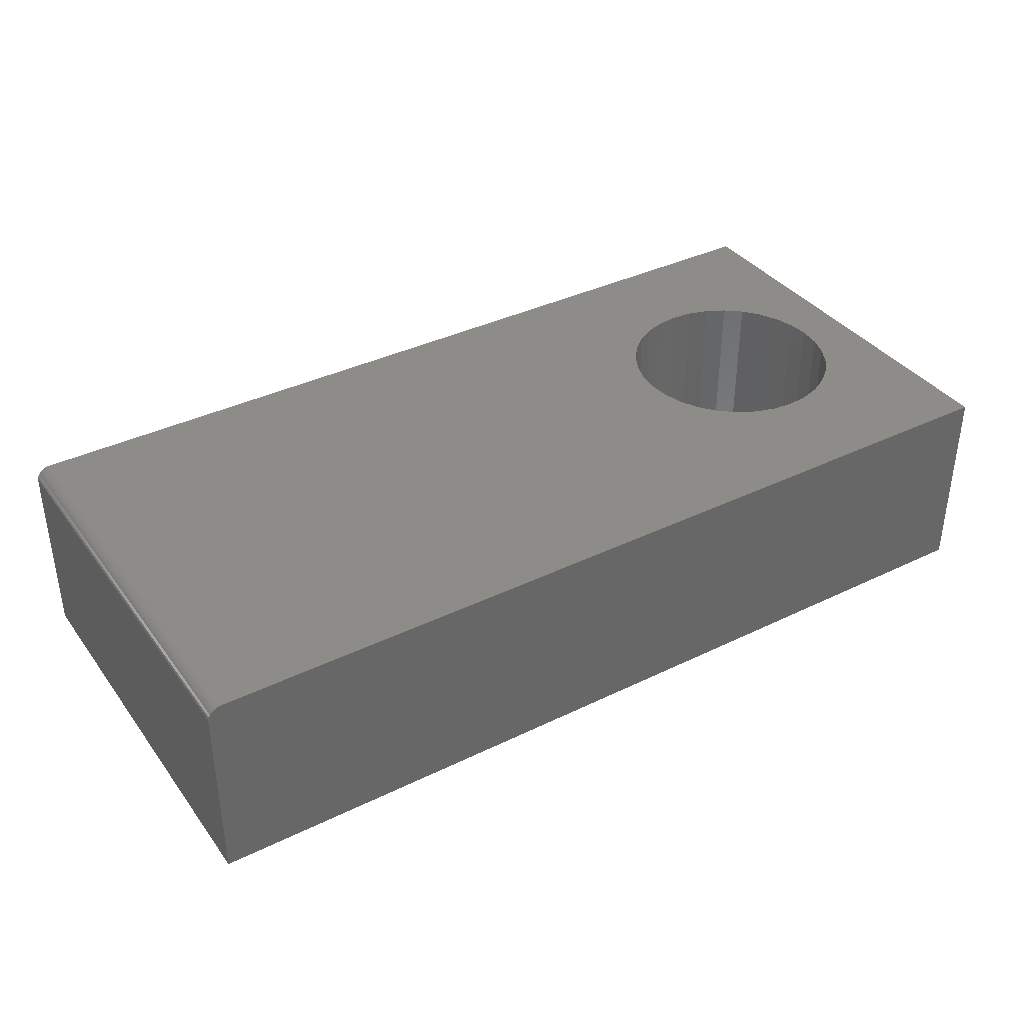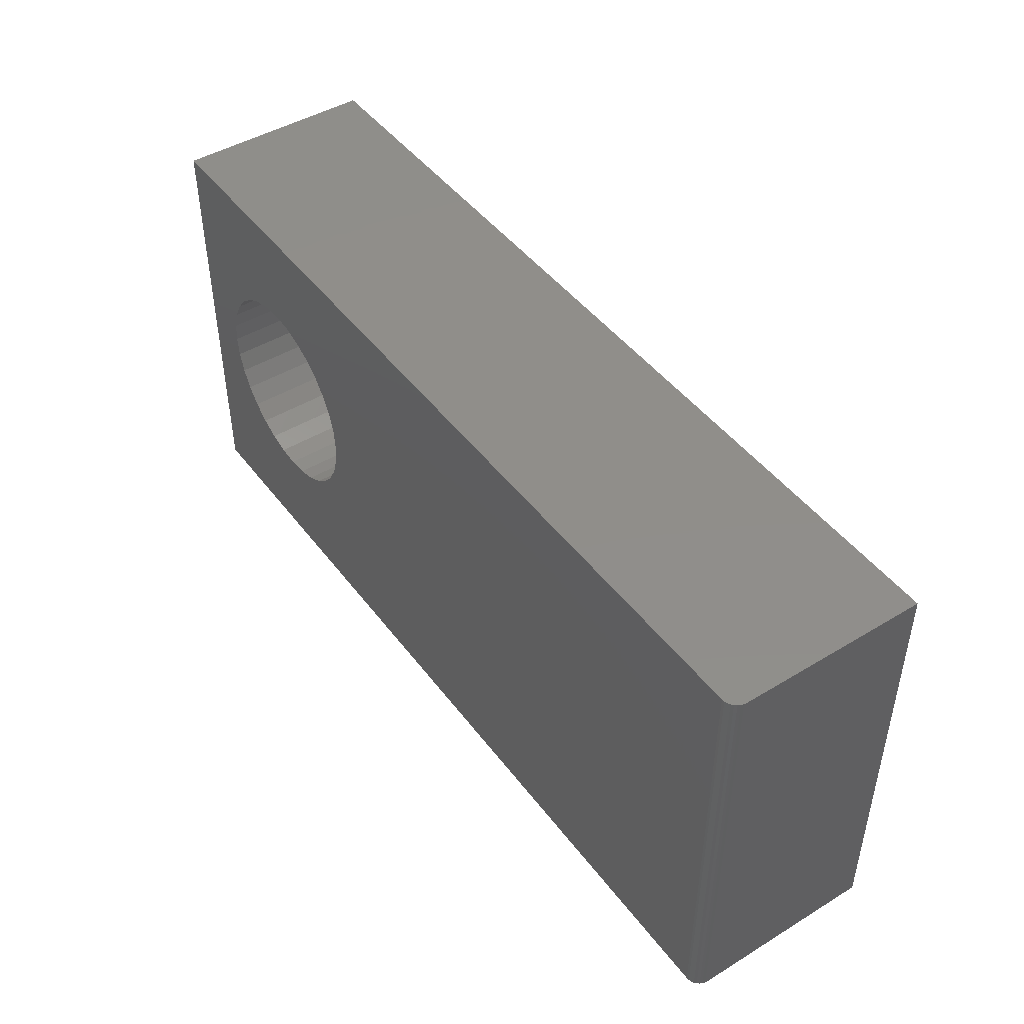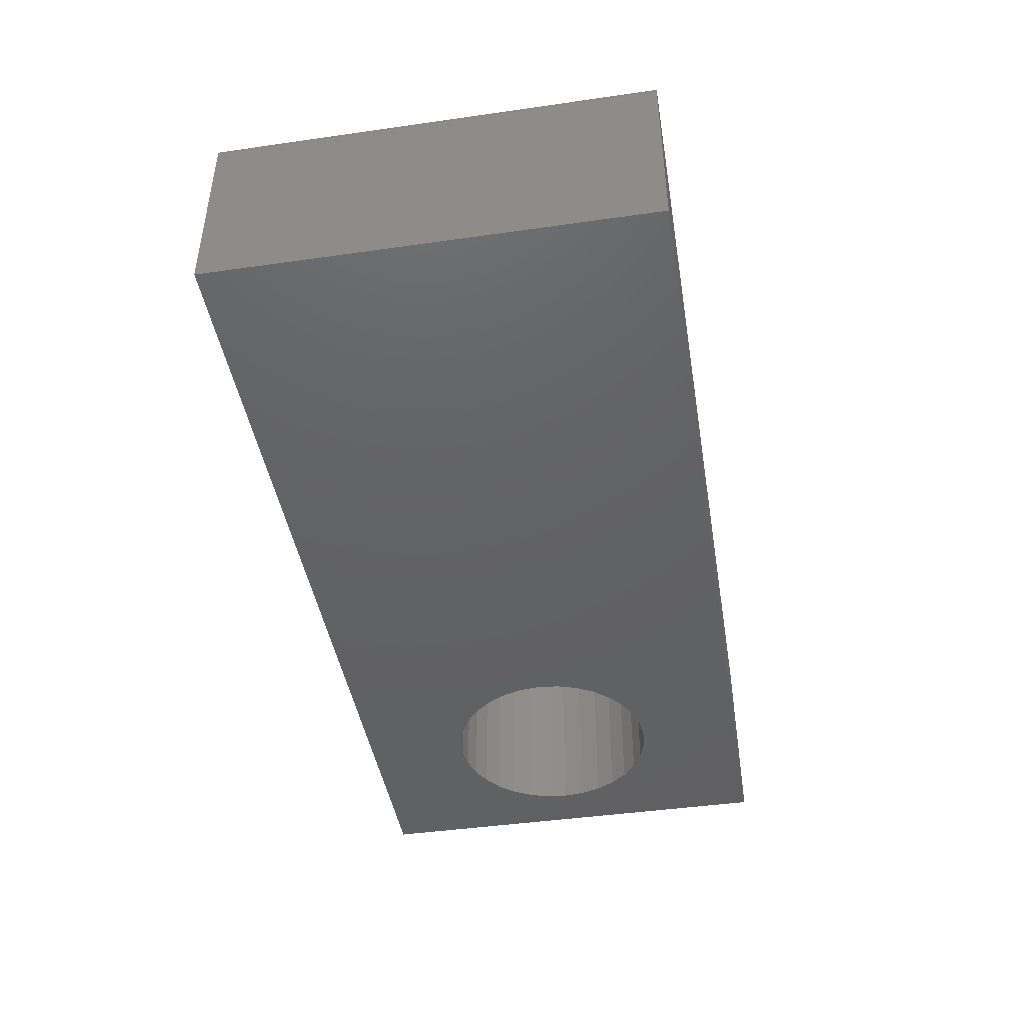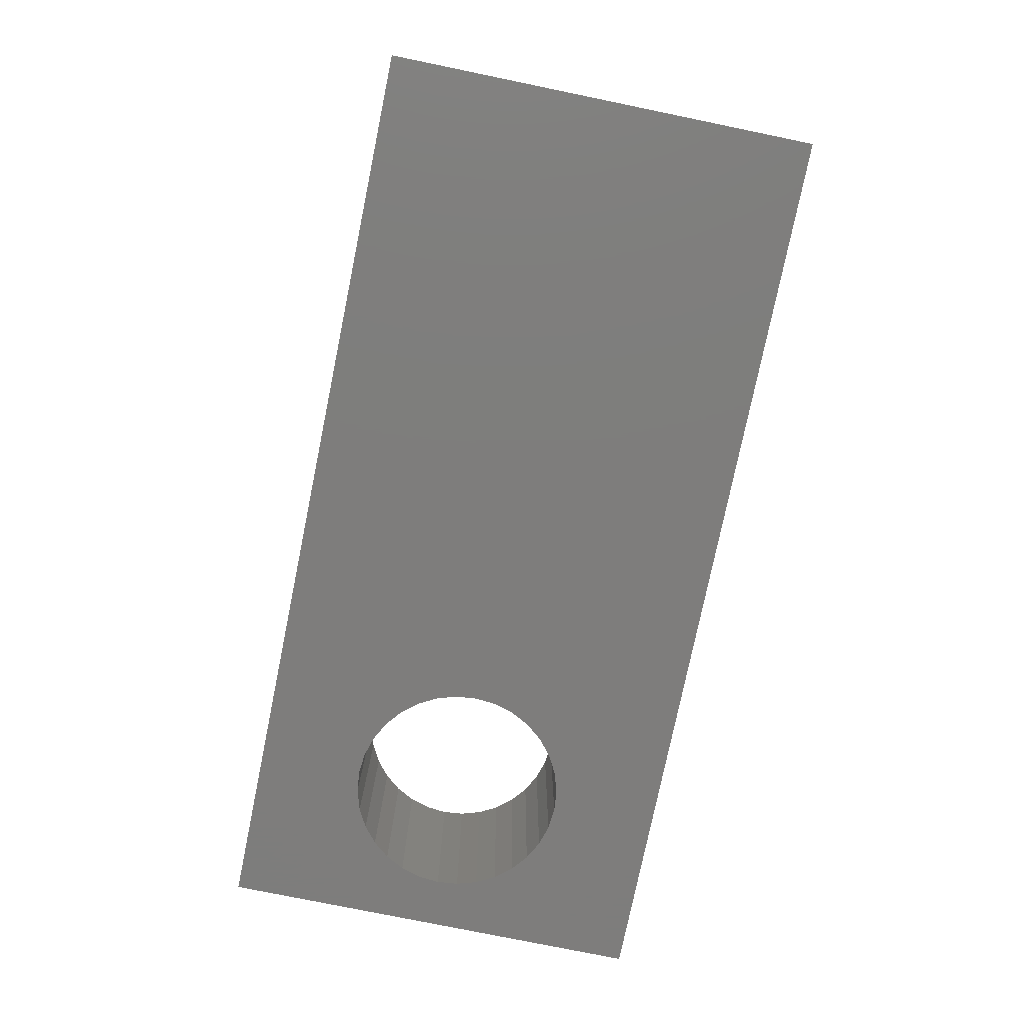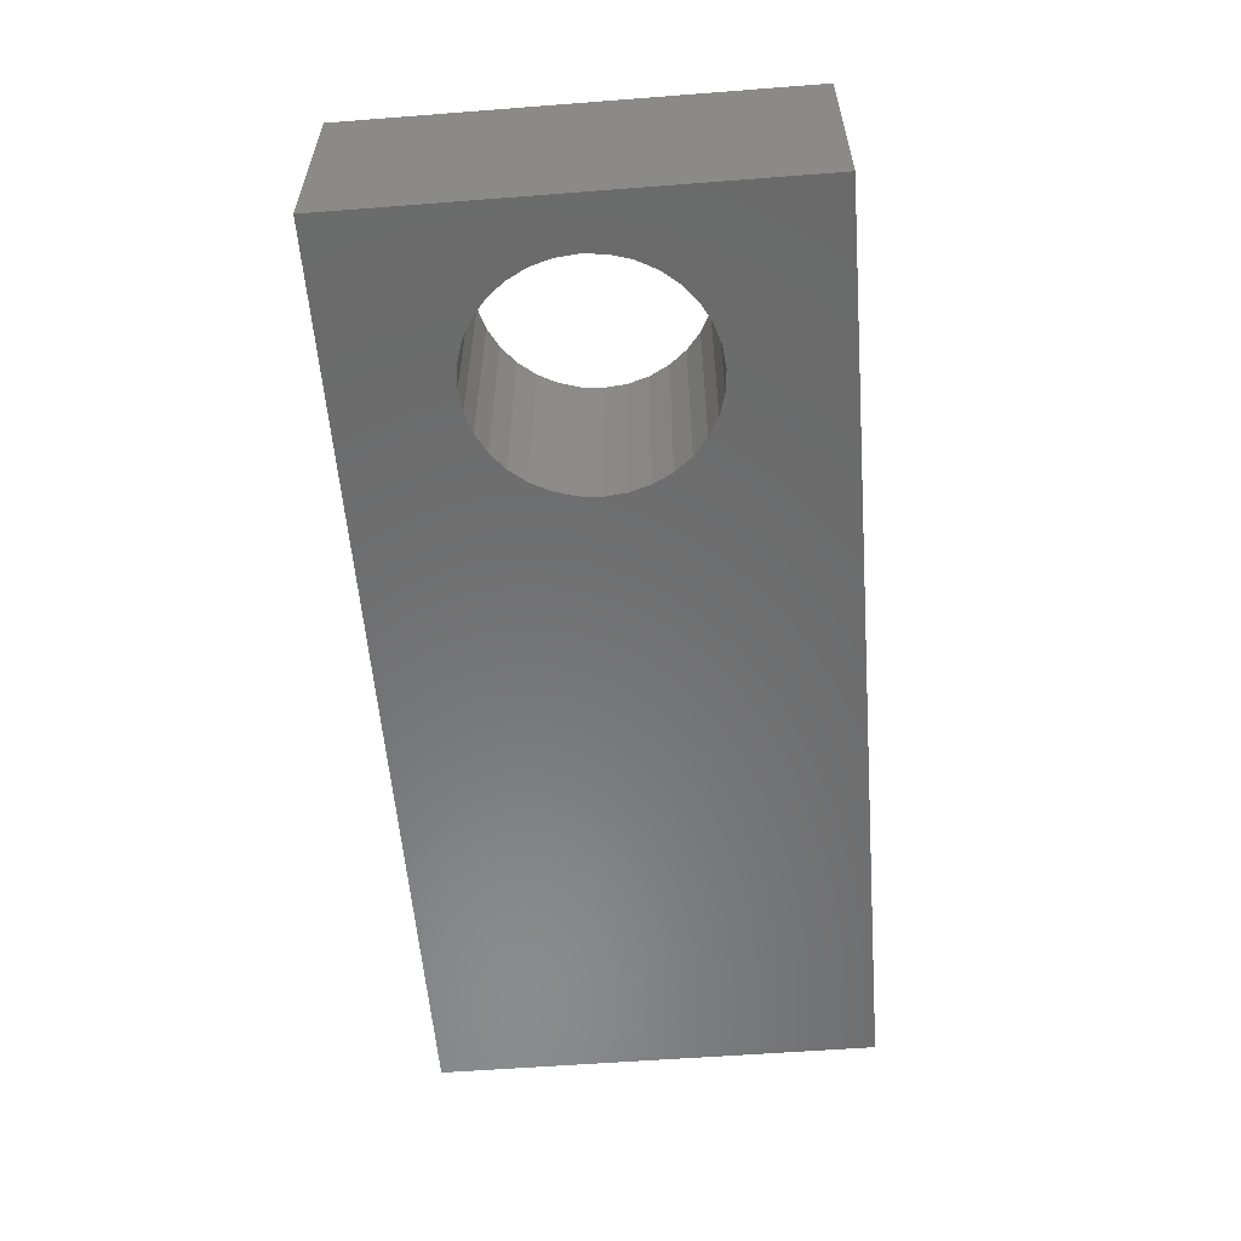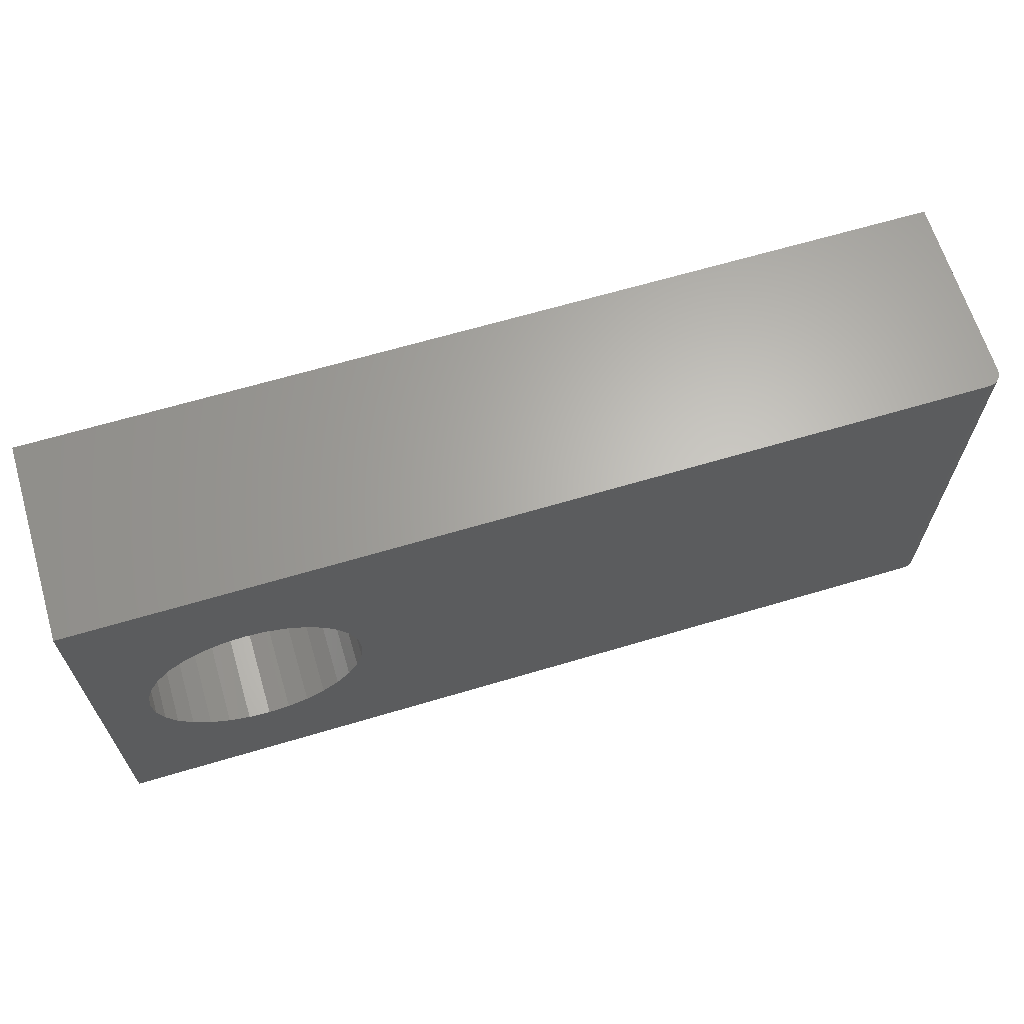
<metadata>
{"format":"stl","ext":"stl","renderer":"f3d","projection":"perspective","resolution":1024,"background":"white","views":[{"elev":37.2,"azim":147.9,"up":"+Z"},{"elev":45.9,"azim":55.2,"up":"+Y"},{"elev":-44.0,"azim":99.5,"up":"+Z"},{"elev":-77.2,"azim":78.4,"up":"+Z"},{"elev":-57.2,"azim":-85.4,"up":"+Z"},{"elev":65.0,"azim":-16.7,"up":"+Y"}]}
</metadata>
<code>
# stl→obj: 88 verts, 176 faces
v -0.4922 0.3528 0
v 0.5 0.3528 0
v -0.3191 0.2356 0
v -0.3422 0.2333 0
v -0.3644 0.2266 0
v -0.3849 0.2157 0
v -0.4028 0.2009 0
v -0.4175 0.183 0
v -0.4285 0.1625 0
v -0.4352 0.1403 0
v -0.4375 0.1172 0
v -0.4352 0.09408 0
v -0.4922 -0.1172 0
v -0.4285 0.07187 0
v -0.4175 0.0514 0
v -0.4028 0.03345 0
v -0.3849 0.01872 0
v -0.3644 0.007781 0
v -0.3422 0.001042 0
v -0.3191 -0.001234 0
v 0.5 -0.1172 0
v -0.296 0.001042 0
v -0.2738 0.007781 0
v -0.2533 0.01872 0
v -0.2353 0.03345 0
v -0.2206 0.0514 0
v -0.2097 0.07187 0
v -0.2029 0.09408 0
v -0.2007 0.1172 0
v -0.2029 0.1403 0
v -0.2097 0.1625 0
v -0.2206 0.183 0
v -0.2353 0.2009 0
v -0.2533 0.2157 0
v -0.2738 0.2266 0
v -0.296 0.2333 0
v -0.4922 0.3528 0.2188
v -0.4922 -0.1172 0.2188
v -0.4352 0.09408 0.2188
v -0.4375 0.1172 0.2188
v -0.4352 0.1403 0.2188
v -0.4285 0.1625 0.2188
v -0.4175 0.183 0.2188
v -0.4028 0.2009 0.2188
v -0.3849 0.2157 0.2188
v -0.3644 0.2266 0.2188
v -0.3422 0.2333 0.2188
v -0.3191 0.2356 0.2188
v 0.4844 0.3528 0.2188
v 0.4844 -0.1172 0.2188
v -0.3191 -0.001234 0.2188
v -0.3422 0.001042 0.2188
v -0.3644 0.007781 0.2188
v -0.3849 0.01872 0.2188
v -0.4028 0.03345 0.2188
v -0.4175 0.0514 0.2188
v -0.4285 0.07187 0.2188
v -0.2353 0.2009 0.2188
v -0.2206 0.183 0.2188
v -0.2097 0.1625 0.2188
v -0.2029 0.1403 0.2188
v -0.2007 0.1172 0.2188
v -0.2029 0.09408 0.2188
v -0.2097 0.07187 0.2188
v -0.2206 0.0514 0.2188
v -0.2353 0.03345 0.2188
v -0.2533 0.01872 0.2188
v -0.2738 0.007781 0.2188
v -0.296 0.001042 0.2188
v -0.296 0.2333 0.2188
v -0.2738 0.2266 0.2188
v -0.2533 0.2157 0.2188
v 0.4874 0.3528 0.2184
v 0.4904 0.3528 0.2176
v 0.4997 0.3528 0.2062
v 0.5 0.3528 0.2031
v 0.4931 0.3528 0.2161
v 0.4954 0.3528 0.2142
v 0.4974 0.3528 0.2118
v 0.4988 0.3528 0.2091
v 0.5 -0.1172 0.2031
v 0.4997 -0.1172 0.2062
v 0.4988 -0.1172 0.2091
v 0.4974 -0.1172 0.2118
v 0.4954 -0.1172 0.2142
v 0.4931 -0.1172 0.2161
v 0.4904 -0.1172 0.2176
v 0.4874 -0.1172 0.2184
f 1 2 3
f 1 3 4
f 1 4 5
f 1 5 6
f 1 6 7
f 1 7 8
f 1 8 9
f 1 9 10
f 1 10 11
f 1 11 12
f 1 12 13
f 13 12 14
f 13 14 15
f 13 15 16
f 13 16 17
f 13 17 18
f 13 18 19
f 13 19 20
f 13 20 21
f 21 20 22
f 21 22 23
f 21 23 24
f 21 24 25
f 21 25 26
f 21 26 27
f 21 27 28
f 21 28 29
f 21 29 30
f 21 30 31
f 21 31 32
f 21 32 33
f 2 21 33
f 2 33 34
f 2 34 35
f 2 35 36
f 2 36 3
f 37 38 39
f 37 39 40
f 37 40 41
f 37 41 42
f 37 42 43
f 37 43 44
f 37 44 45
f 37 45 46
f 37 46 47
f 37 47 48
f 37 48 49
f 38 50 51
f 38 51 52
f 38 52 53
f 38 53 54
f 38 54 55
f 38 55 56
f 38 56 57
f 38 57 39
f 50 58 59
f 50 59 60
f 50 60 61
f 50 61 62
f 50 62 63
f 50 63 64
f 50 64 65
f 50 65 66
f 50 66 67
f 50 67 68
f 50 68 69
f 50 69 51
f 49 48 70
f 49 70 71
f 49 71 72
f 49 72 58
f 49 58 50
f 20 69 22
f 22 69 68
f 22 68 23
f 23 68 67
f 23 67 24
f 24 67 66
f 24 66 25
f 25 66 65
f 25 65 26
f 26 65 64
f 26 64 27
f 27 64 63
f 27 63 28
f 28 63 62
f 28 62 29
f 69 20 51
f 51 20 19
f 51 19 52
f 52 19 18
f 52 18 53
f 53 18 17
f 53 17 54
f 54 17 16
f 54 16 55
f 55 16 15
f 55 15 56
f 56 15 14
f 56 14 57
f 57 14 12
f 57 12 39
f 39 12 11
f 39 11 40
f 3 47 4
f 4 47 46
f 4 46 5
f 5 46 45
f 5 45 6
f 6 45 44
f 6 44 7
f 7 44 43
f 7 43 8
f 8 43 42
f 8 42 9
f 9 42 41
f 9 41 10
f 10 41 40
f 10 40 11
f 47 3 48
f 48 3 36
f 48 36 70
f 70 36 35
f 70 35 71
f 71 35 34
f 71 34 72
f 72 34 33
f 72 33 58
f 58 33 32
f 58 32 59
f 59 32 31
f 59 31 60
f 60 31 30
f 60 30 61
f 61 30 29
f 61 29 62
f 1 37 49
f 49 73 74
f 75 76 74
f 75 74 77
f 75 77 78
f 75 78 79
f 75 79 80
f 76 2 74
f 74 2 1
f 74 1 49
f 81 21 76
f 76 21 2
f 81 82 83
f 21 81 83
f 21 83 84
f 21 84 85
f 21 85 86
f 21 86 87
f 21 87 88
f 21 88 50
f 21 50 38
f 21 38 13
f 81 76 82
f 82 76 75
f 82 75 83
f 83 75 80
f 83 80 84
f 84 80 79
f 84 79 85
f 85 79 78
f 85 78 86
f 86 78 77
f 86 77 87
f 87 77 74
f 87 74 88
f 88 74 73
f 88 73 50
f 50 73 49
f 37 1 38
f 38 1 13

</code>
